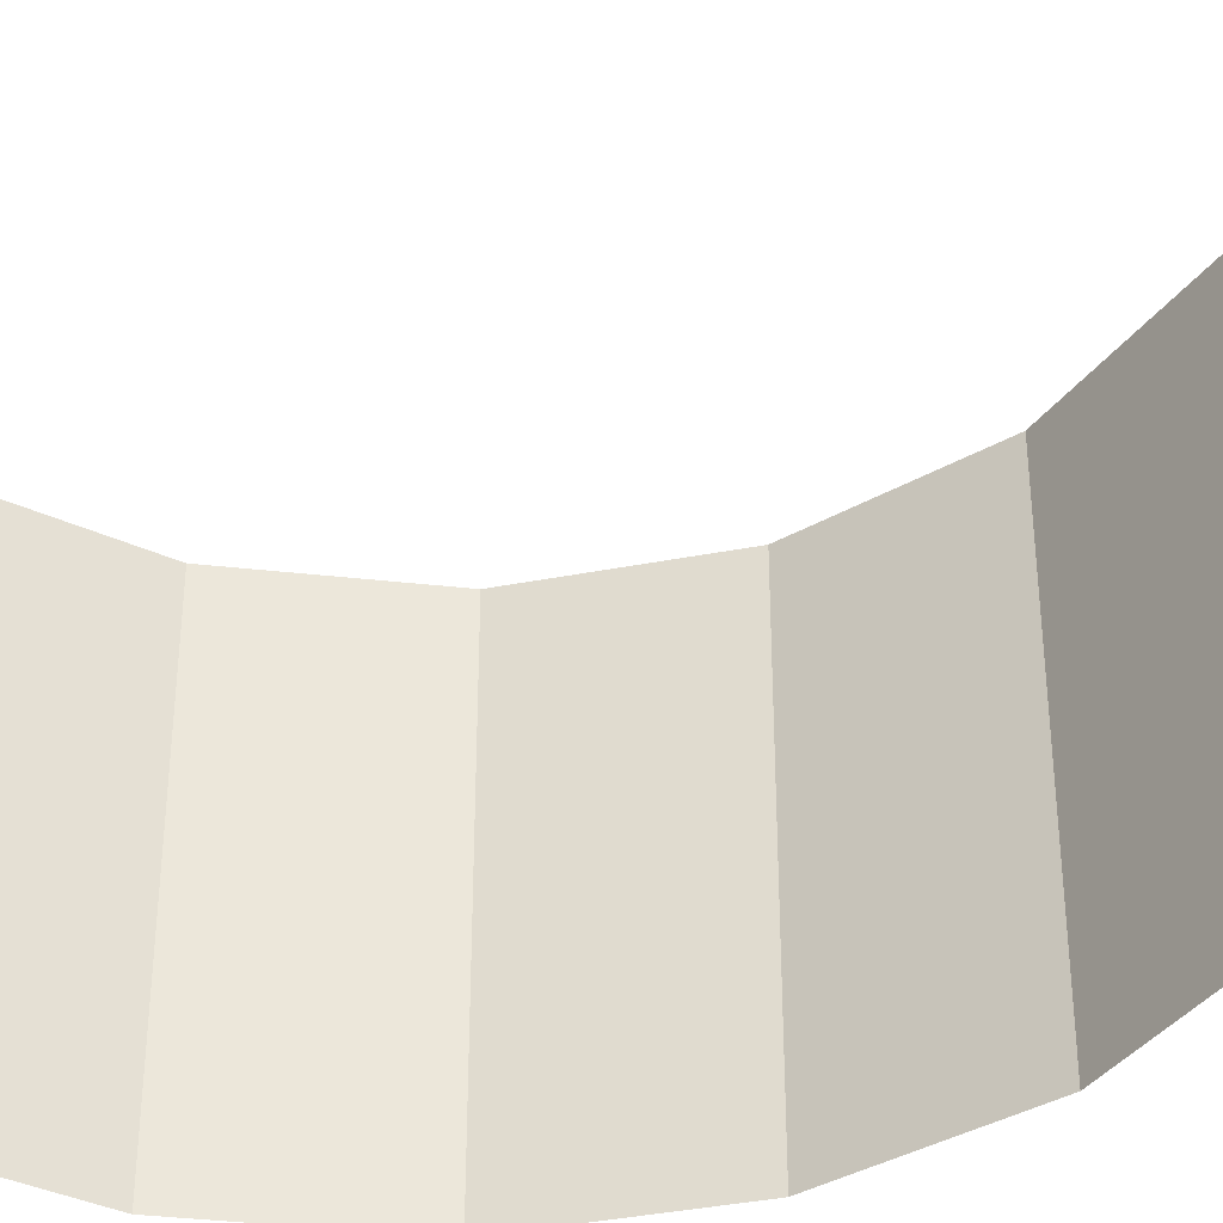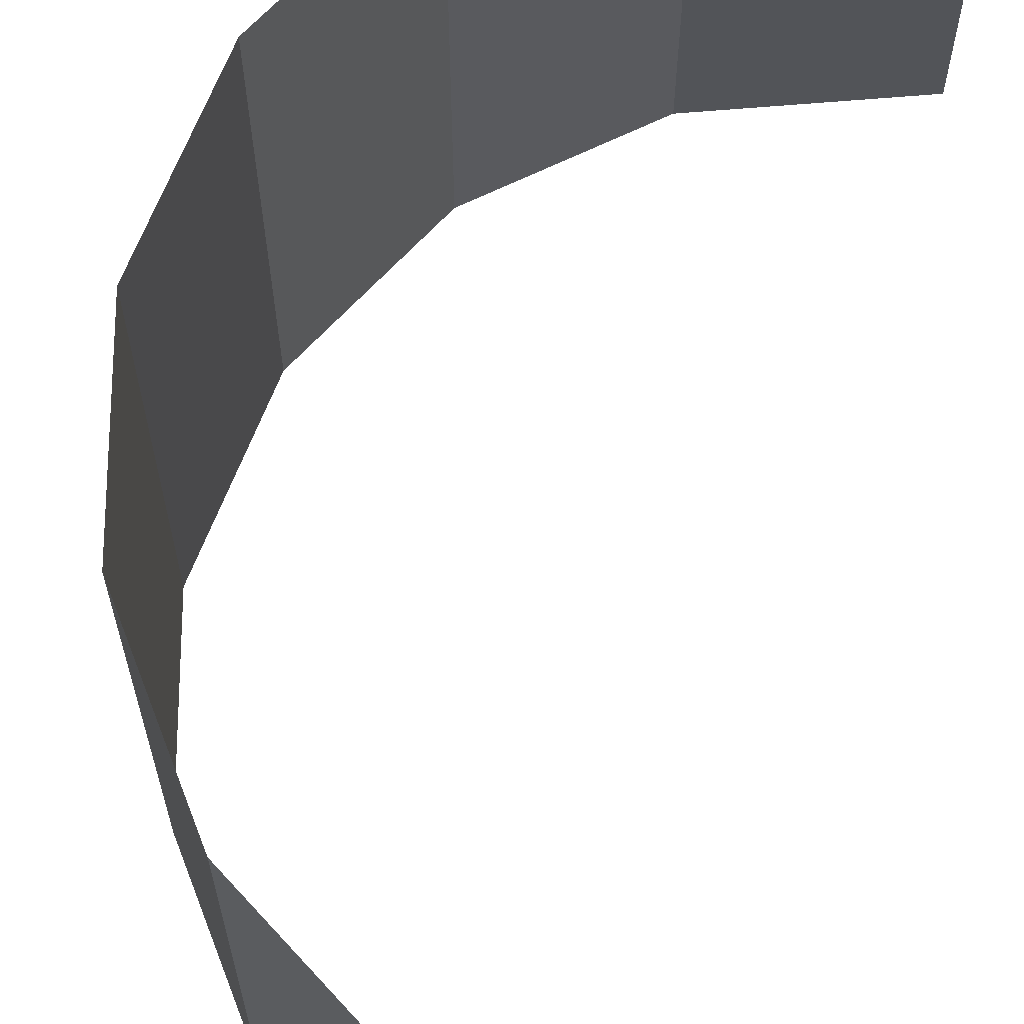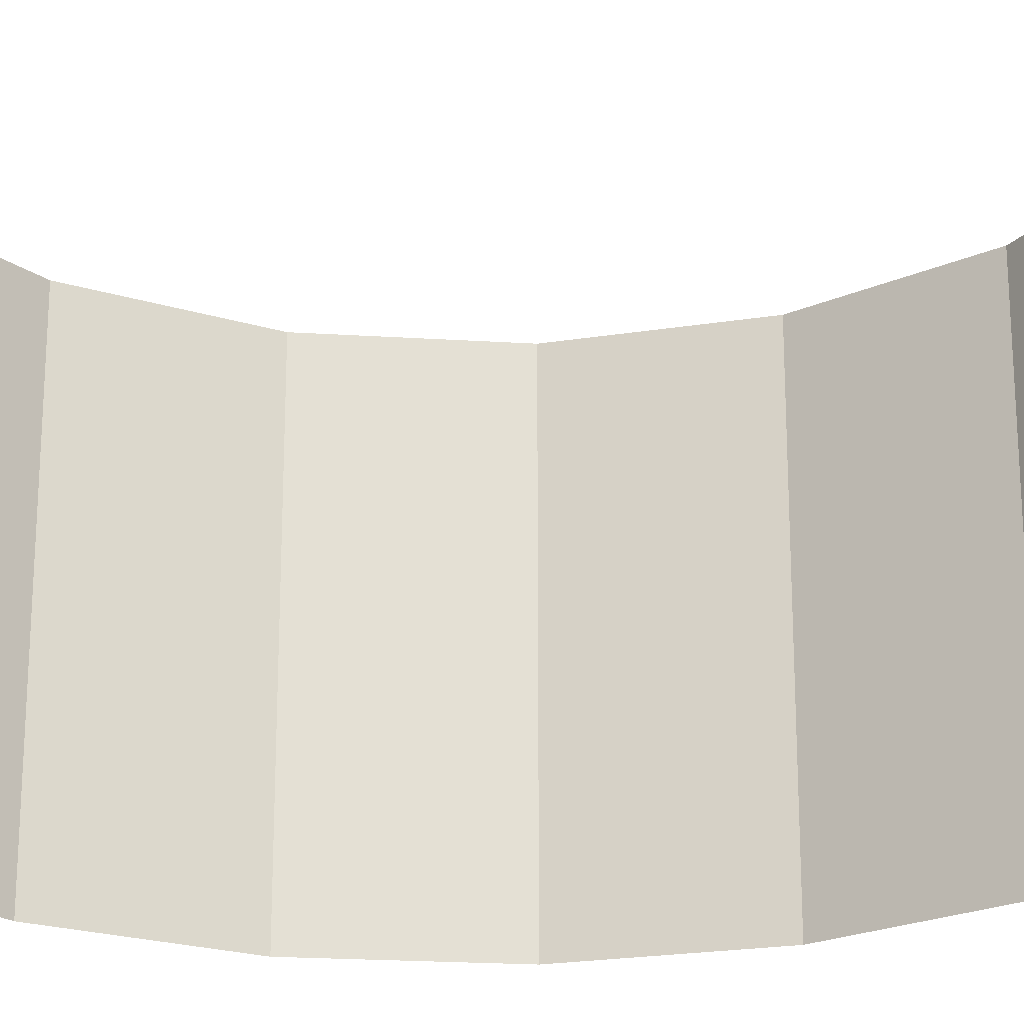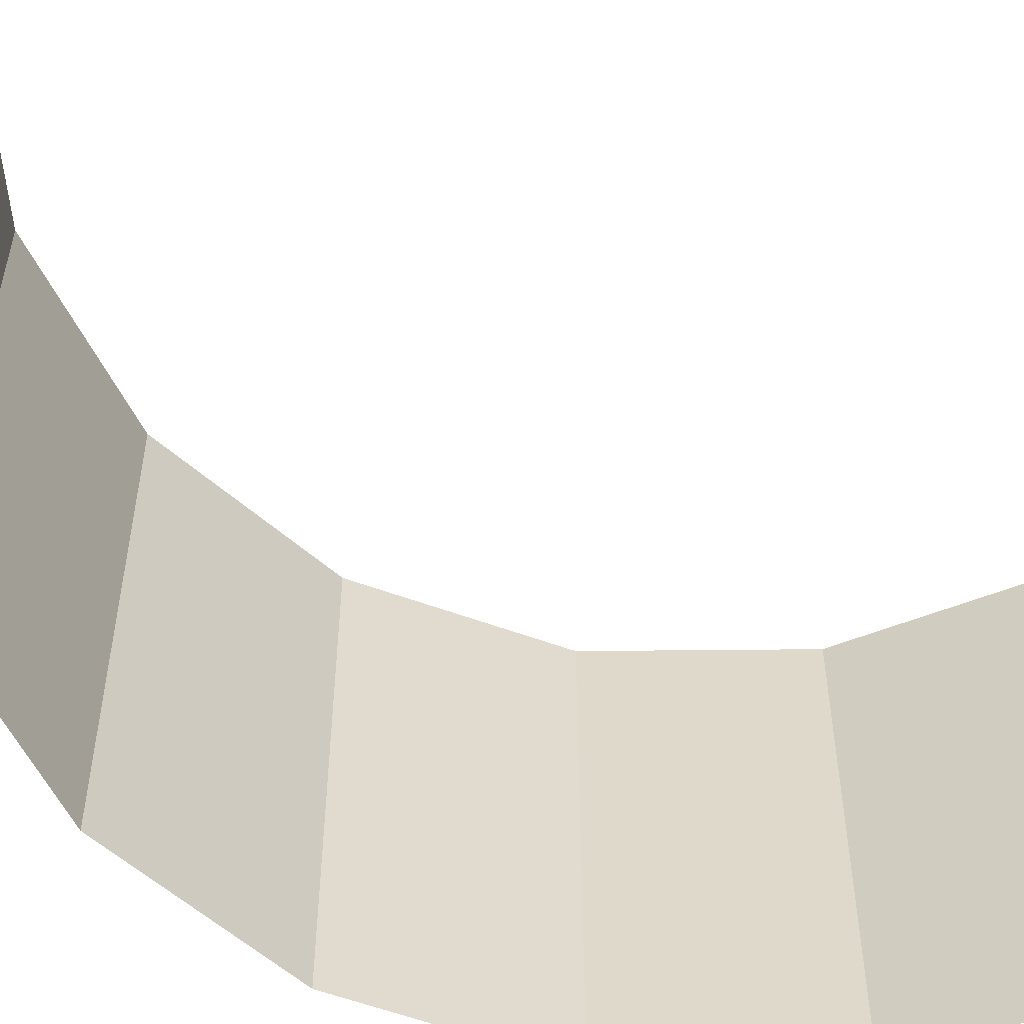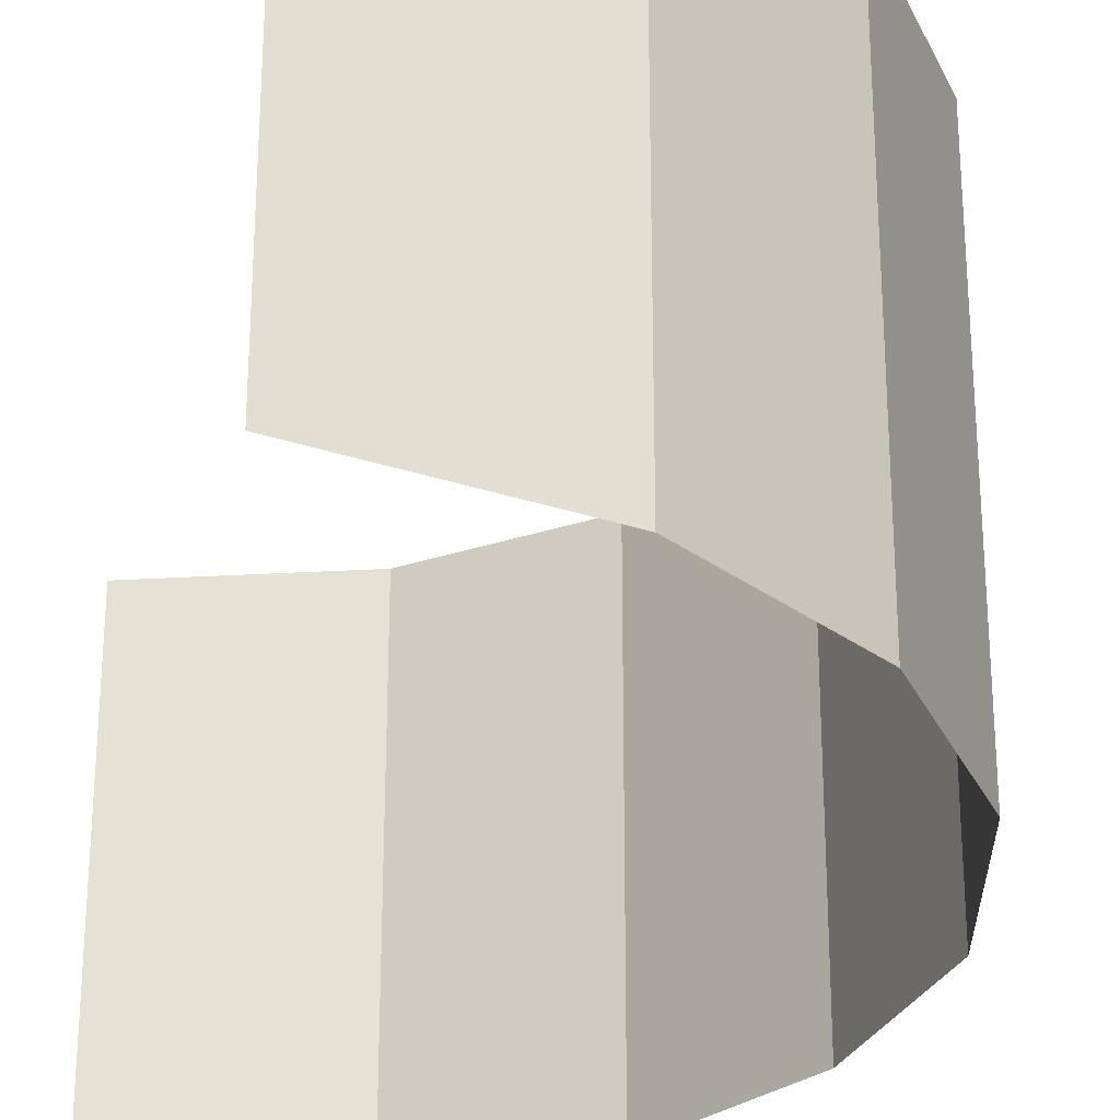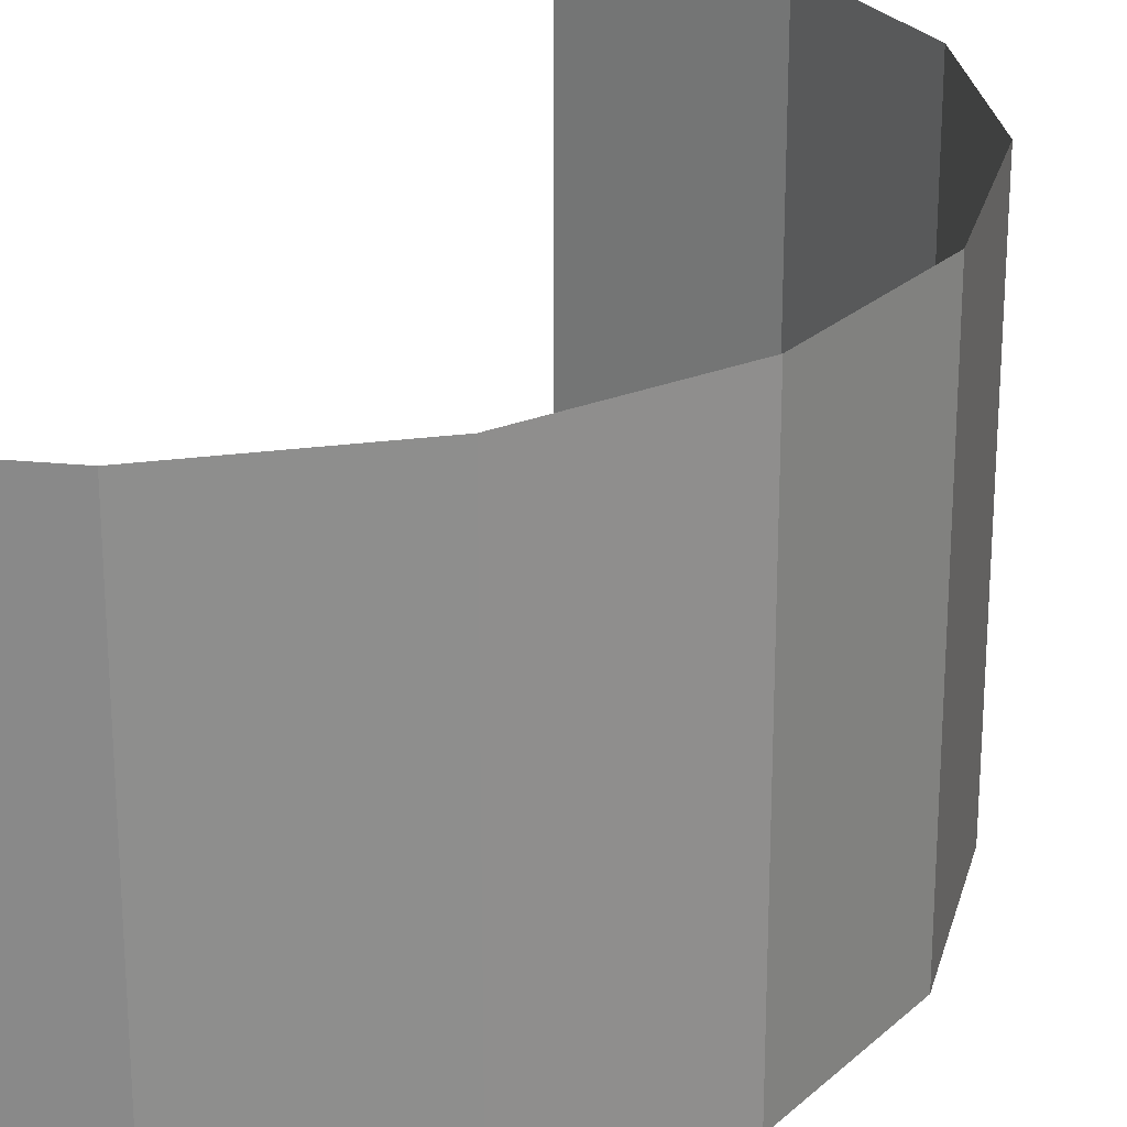
<metadata>
{"format":"obj","ext":"obj","renderer":"f3d","projection":"perspective","resolution":1024,"background":"white","views":[{"elev":-39.8,"azim":-65.8,"up":"+Y"},{"elev":66.5,"azim":-169.1,"up":"+Y"},{"elev":-23.0,"azim":-85.3,"up":"+Y"},{"elev":-58.1,"azim":-121.2,"up":"+Y"},{"elev":-29.3,"azim":-10.6,"up":"+Y"},{"elev":25.3,"azim":24.7,"up":"+Y"}]}
</metadata>
<code>
o Cylinder
v 1.299 -0.3069 -0.9838
v 1.299 2.587 -0.9838
v 1.51 -0.3069 0.1254
v 1.51 2.587 0.1254
v 1.304 -0.3069 1.235
v 1.304 2.587 1.235
v 0.7102 -0.3069 2.196
v 0.7102 2.587 2.196
v -0.1914 -0.3069 2.875
v -0.1914 2.587 2.875
v -1.409 -0.3069 3.218
v -1.409 2.587 3.218
v -1.423 -0.3069 -2.955
v -1.423 2.587 -2.955
v -0.2034 -0.3069 -2.617
v -0.2034 2.587 -2.617
v 0.7012 -0.3069 -1.941
v 0.7012 2.587 -1.941
f 1 2 4 3
f 3 4 6 5
f 5 6 8 7
f 7 8 10 9
f 9 10 12 11
f 13 14 16 15
f 15 16 18 17
f 17 18 2 1

</code>
